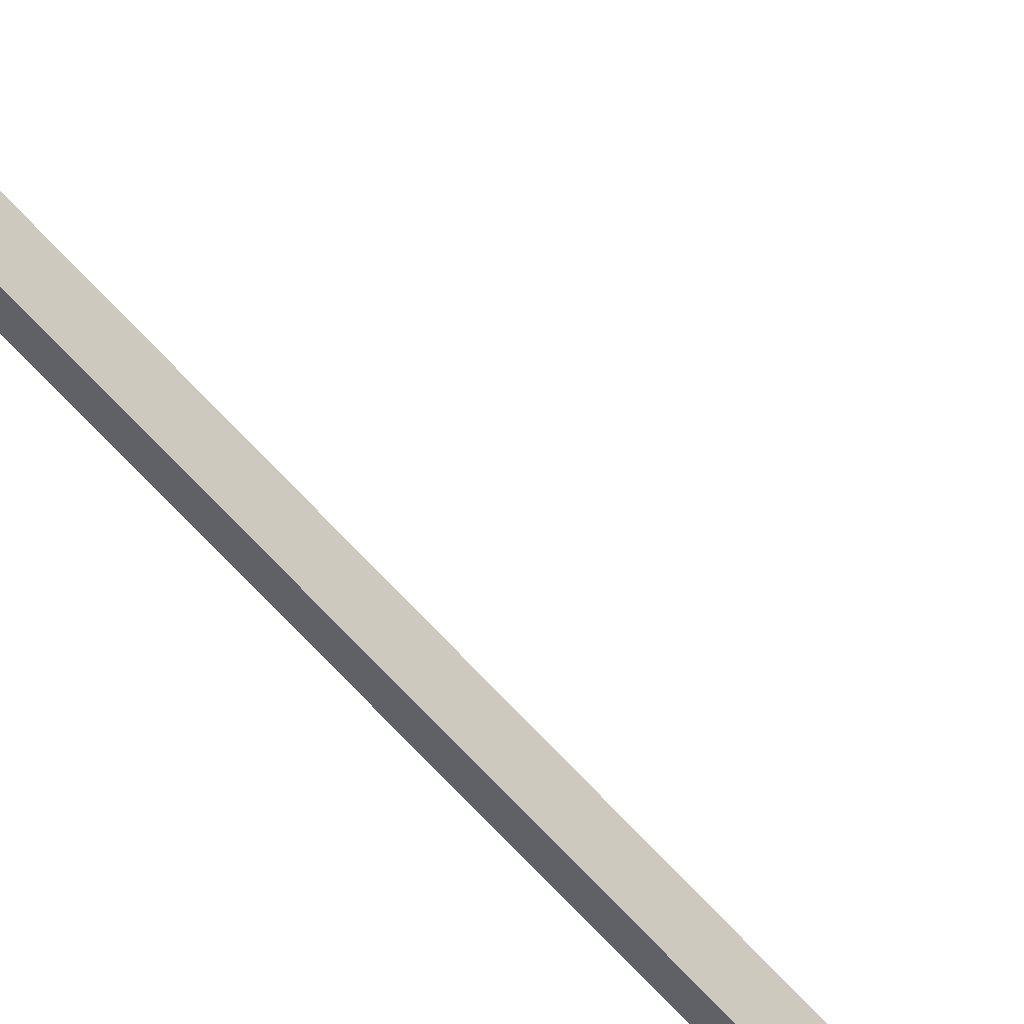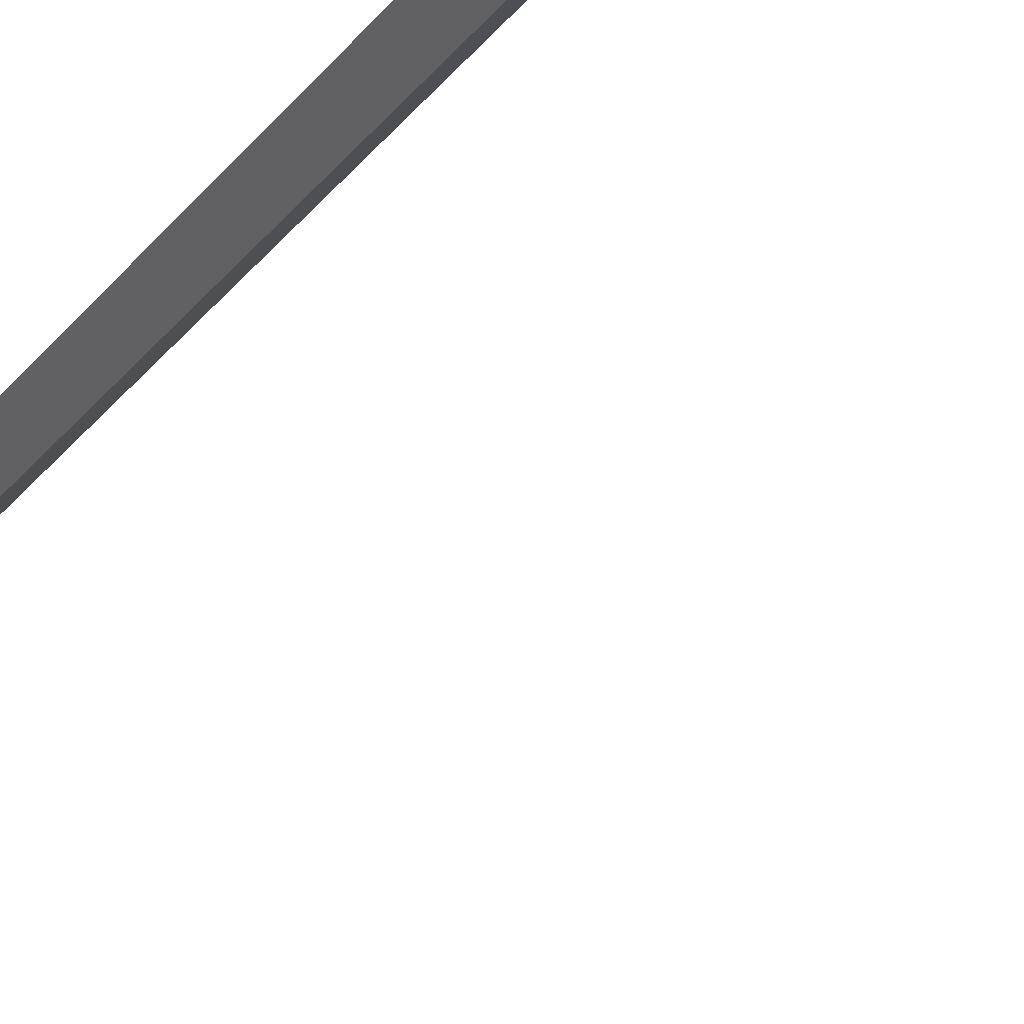
<metadata>
{"format":"obj","ext":"obj","renderer":"f3d","projection":"perspective","resolution":1024,"background":"white","views":[{"elev":-70.2,"azim":42.8,"up":"+Y"},{"elev":-27.6,"azim":-28.0,"up":"+Y"}]}
</metadata>
<code>
o _0LAMP_corner_04_007_Scene.446
v -6616 7.733e+04 -1357
v -6624 7.734e+04 -1357
v -6616 7.733e+04 -755.1
v -6624 7.734e+04 -755.1
v -6607 7.734e+04 -1357
v -6607 7.734e+04 -755.1
v -6615 7.734e+04 -1357
v -6615 7.734e+04 -755.1
v -6567 7.728e+04 -1353
v -6614 7.733e+04 -1353
v -6614 7.733e+04 -1347
v -6567 7.728e+04 -1347
v -6563 7.728e+04 -1353
v -6610 7.733e+04 -1353
v -6610 7.733e+04 -1347
v -6563 7.728e+04 -1347
v -6558 7.73e+04 -1333
v -6560 7.73e+04 -1347
v -6552 7.729e+04 -1359
v -6532 7.726e+04 -1359
v -6524 7.726e+04 -1352
v -6554 7.725e+04 -1359
v -6550 7.724e+04 -1352
v -6574 7.727e+04 -1359
v -6582 7.728e+04 -1347
v -6584 7.727e+04 -1333
v -6538 7.727e+04 -1350
v -6562 7.729e+04 -1337
v -6553 7.725e+04 -1350
v -6577 7.728e+04 -1337
v -6558 7.727e+04 -1343
f 1 3 2
f 2 3 4
f 5 6 1
f 1 6 3
f 7 8 5
f 5 8 6
f 2 4 7
f 7 4 8
f 8 4 6
f 4 3 6
f 1 7 5
f 7 1 2
f 9 11 10
f 11 9 12
f 9 10 13
f 13 10 14
f 15 16 14
f 13 14 16
f 11 12 15
f 15 12 16
f 17 19 18
f 17 20 19
f 20 17 21
f 22 21 23
f 21 22 20
f 20 22 24
f 20 24 19
f 19 24 25
f 19 25 18
f 25 17 18
f 17 25 26
f 24 26 25
f 22 26 24
f 23 26 22
f 27 17 28
f 17 27 21
f 29 21 27
f 21 29 23
f 26 23 29
f 26 29 30
f 17 26 30
f 17 30 28
f 28 30 31
f 27 28 31
f 30 29 31
f 29 27 31

</code>
